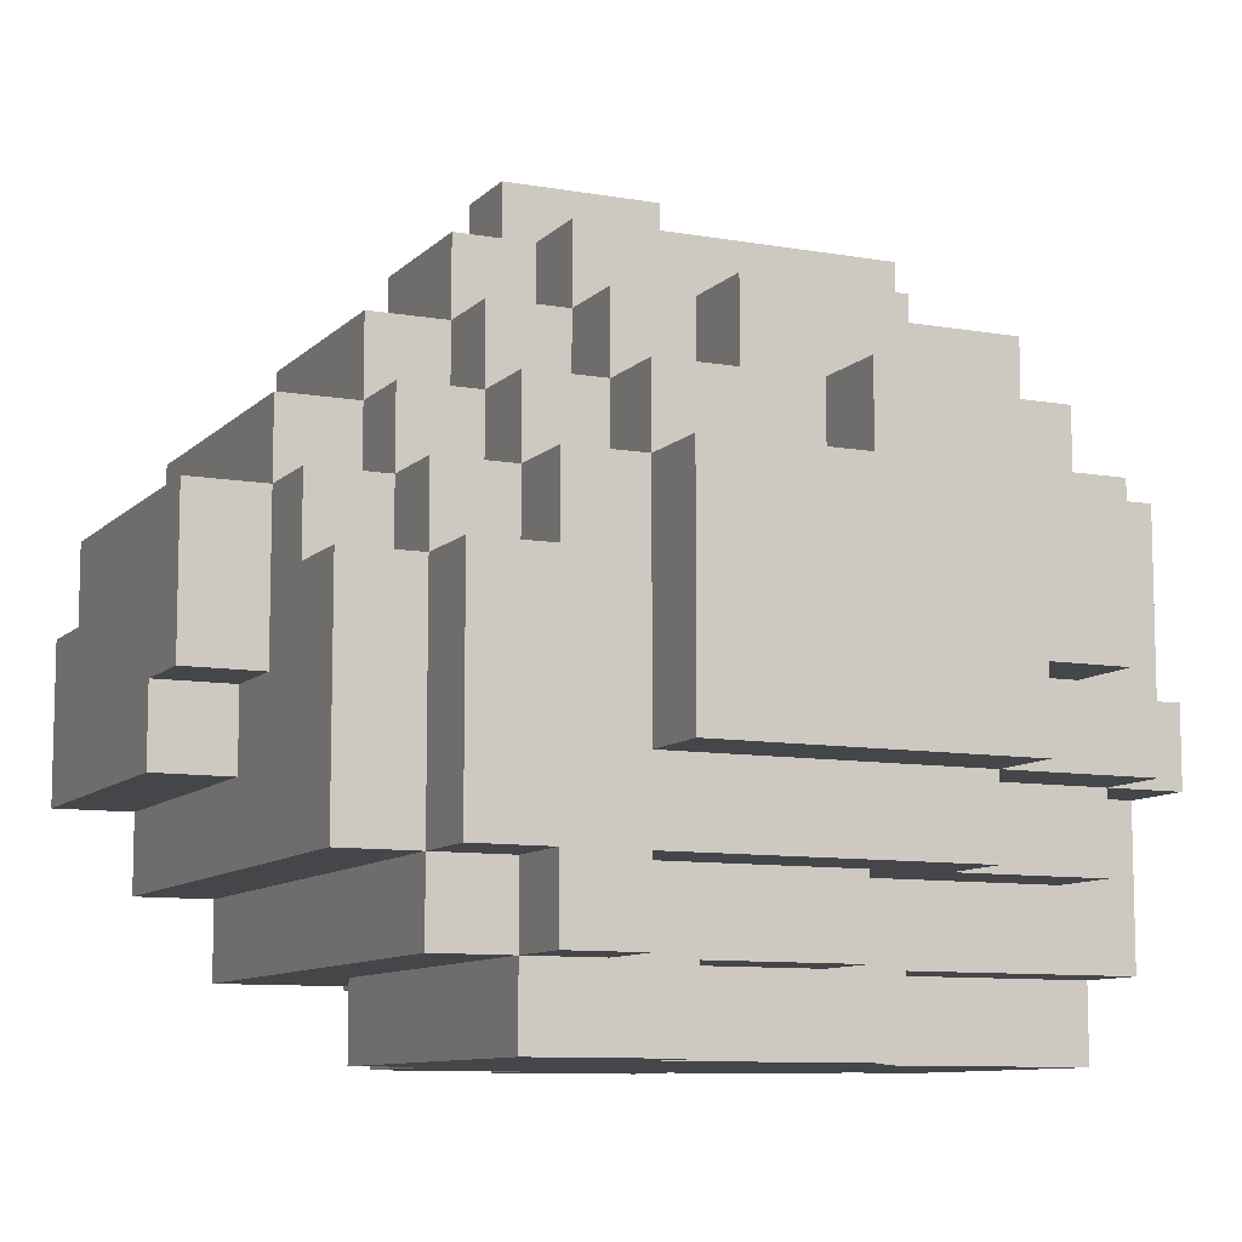
<metadata>
{"format":"obj","ext":"obj","renderer":"f3d","projection":"perspective","resolution":1024,"background":"white","views":[{"elev":-9.5,"azim":155.3,"up":"+Y"}]}
</metadata>
<code>
v -5.5 0 3
v -5.5 0 -1
v -5.5 1 4
v -5.5 1 3
v -5.5 1 -1
v -5.5 1 -2
v -5.5 2 4
v -5.5 2 2
v -5.5 2 -0
v -5.5 2 -2
v -5.5 3 2
v -5.5 3 -0
v -5.5 3 -1
v -5.5 3 -2
v -5.5 3 -3
v -5.5 4 4
v -5.5 4 2
v -5.5 4 1
v -5.5 4 -0
v -5.5 4 -1
v -5.5 4 -2
v -5.5 4 -3
v -5.5 5 2
v -5.5 5 1
v -5.5 5 -0
v -5.5 5 -1
v -5.5 5 -2
v -5.5 6 -0
v -5.5 6 -1
v -4.5 0 4
v -4.5 0 3
v -4.5 1 5
v -4.5 1 4
v -4.5 1 3
v -4.5 2 5
v -4.5 2 4
v -4.5 2 -2
v -4.5 2 -3
v -4.5 3 5
v -4.5 3 4
v -4.5 3 -2
v -4.5 3 -3
v -4.5 3 -4
v -4.5 4 4
v -4.5 4 3
v -4.5 4 2
v -4.5 4 -2
v -4.5 4 -3
v -4.5 4 -4
v -4.5 5 4
v -4.5 5 3
v -4.5 5 2
v -4.5 5 1
v -4.5 5 -0
v -4.5 5 -1
v -4.5 5 -2
v -4.5 6 -0
v -4.5 6 -1
v -4.5 6 -2
v -4.5 6 -4
v -4.5 7 3
v -4.5 7 -2
v -3.5 3 5
v -3.5 3 4
v -3.5 4 5
v -3.5 4 4
v -3.5 4 -4
v -3.5 4 -5
v -3.5 5 4
v -3.5 5 3
v -3.5 6 -2
v -3.5 6 -4
v -3.5 6 -5
v -3.5 7 4
v -3.5 7 3
v -3.5 7 -2
v -3.5 7 -3
v -3.5 7 -4
v -3.5 8 3
v -3.5 8 -3
v -2.5 0 5
v -2.5 0 4
v -2.5 0 -1
v -2.5 0 -2
v -2.5 1 5
v -2.5 1 4
v -2.5 1 -1
v -2.5 1 -2
v -2.5 2 -3
v -2.5 2 -4
v -2.5 3 -3
v -2.5 3 -4
v -2.5 3 -5
v -2.5 4 5
v -2.5 4 4
v -2.5 4 -4
v -2.5 4 -5
v -2.5 5 5
v -2.5 5 4
v -2.5 7 4
v -2.5 7 3
v -2.5 8 4
v -2.5 8 3
v -2.5 8 2
v -2.5 8 -2
v -2.5 9 2
v -2.5 9 -2
v -1.5 1 -2
v -1.5 1 -3
v -1.5 2 -2
v -1.5 2 -3
v -1.5 5 5
v -1.5 5 4
v -1.5 6 5
v -1.5 6 4
v -1.5 6 -4
v -1.5 6 -5
v -1.5 7 -3
v -1.5 7 -4
v -1.5 7 -5
v -1.5 8 3
v -1.5 8 2
v -1.5 8 -3
v -1.5 8 -4
v -1.5 9 3
v -1.5 9 2
v -0.5 9 1
v -0.5 9 -0
v -0.5 10 1
v -0.5 10 -0
v 0.5 0 -2
v 0.5 0 -3
v 0.5 1 -2
v 0.5 1 -3
v 1.5 1 -3
v 1.5 1 -4
v 1.5 2 -3
v 1.5 2 -4
v -0.5 0 5
v -0.5 0 4
v -0.5 1 5
v -0.5 1 4
v -0.5 6 -4
v -0.5 6 -5
v -0.5 7 -4
v -0.5 7 -5
v -0.5 8 3
v -0.5 8 2
v -0.5 9 3
v -0.5 9 2
v 0.5 7 4
v 0.5 7 3
v 0.5 7 -3
v 0.5 7 -4
v 0.5 8 4
v 0.5 8 3
v 0.5 8 -3
v 0.5 8 -4
v 1.5 0 4
v 1.5 0 2
v 1.5 1 5
v 1.5 1 4
v 1.5 1 2
v 1.5 2 5
v 1.5 2 4
v 1.5 3 -4
v 1.5 3 -5
v 1.5 4 -4
v 1.5 5 -4
v 1.5 5 -5
v 1.5 6 -3
v 1.5 6 -4
v 1.5 6 -5
v 1.5 7 -2
v 1.5 7 -3
v 1.5 7 -4
v 1.5 8 2
v 1.5 8 1
v 1.5 8 -1
v 1.5 8 -2
v 1.5 8 -3
v 1.5 9 2
v 1.5 9 1
v 1.5 9 -0
v 1.5 9 -1
v 1.5 9 -2
v 1.5 10 1
v 1.5 10 -0
v 2.5 0 2
v 2.5 0 -3
v 2.5 1 2
v 2.5 1 -3
v 2.5 1 -4
v 2.5 2 5
v 2.5 2 4
v 2.5 2 -3
v 2.5 2 -4
v 2.5 3 5
v 2.5 3 4
v 2.5 5 5
v 2.5 5 4
v 2.5 5 -3
v 2.5 5 -4
v 2.5 6 5
v 2.5 6 4
v 2.5 6 3
v 2.5 6 -2
v 2.5 6 -3
v 2.5 6 -4
v 2.5 7 4
v 2.5 7 3
v 2.5 7 2
v 2.5 7 -1
v 2.5 7 -2
v 2.5 7 -3
v 2.5 8 3
v 2.5 8 2
v 2.5 8 1
v 2.5 8 -1
v 2.5 8 -2
v 2.5 9 1
v 2.5 9 -1
v 3.5 1 4
v 3.5 1 -3
v 3.5 2 4
v 3.5 2 -2
v 3.5 2 -3
v 3.5 2 -4
v 3.5 3 5
v 3.5 3 4
v 3.5 4 5
v 3.5 4 4
v 3.5 4 -3
v 3.5 5 5
v 3.5 5 4
v 3.5 5 -2
v 3.5 5 -3
v 3.5 5 -4
v 3.5 6 -1
v 3.5 6 -2
v 3.5 6 -3
v 3.5 7 2
v 3.5 7 -1
v 3.5 7 -2
v 3.5 8 2
v 3.5 8 -1
v 4.5 2 4
v 4.5 2 -2
v 4.5 2 -3
v 4.5 3 4
v 4.5 3 -0
v 4.5 3 -2
v 4.5 4 -0
v 4.5 4 -1
v 4.5 4 -2
v 4.5 4 -3
v 4.5 5 4
v 4.5 5 3
v 4.5 5 -1
v 4.5 5 -2
v 4.5 5 -3
v 4.5 6 4
v 4.5 6 3
v 4.5 6 -1
v 4.5 6 -2
v 4.5 7 3
v 4.5 7 -1
v 5.5 3 4
v 5.5 3 -0
v 5.5 4 4
v 5.5 4 3
v 5.5 4 1
v 5.5 4 -0
v 5.5 4 -1
v 5.5 5 4
v 5.5 5 3
v 5.5 5 1
v 5.5 6 3
v 5.5 6 -1
v -4.5 1 5
v -4.5 2 5
v -4.5 3 5
v -3.5 3 5
v -3.5 4 5
v -2.5 0 5
v -2.5 1 5
v -2.5 2 5
v -2.5 3 5
v -2.5 4 5
v -2.5 5 5
v -1.5 4 5
v -1.5 5 5
v -1.5 6 5
v -0.5 0 5
v -0.5 1 5
v -0.5 5 5
v -0.5 6 5
v 0.5 2 5
v 0.5 3 5
v 1.5 1 5
v 1.5 2 5
v 1.5 5 5
v 1.5 6 5
v 2.5 2 5
v 2.5 3 5
v 2.5 4 5
v 2.5 5 5
v 2.5 6 5
v 3.5 3 5
v 3.5 4 5
v 3.5 5 5
v -5.5 1 4
v -5.5 2 4
v -5.5 4 4
v -4.5 0 4
v -4.5 1 4
v -4.5 2 4
v -4.5 3 4
v -4.5 4 4
v -4.5 5 4
v -3.5 3 4
v -3.5 4 4
v -3.5 5 4
v -3.5 7 4
v -2.5 0 4
v -2.5 1 4
v -2.5 4 4
v -2.5 5 4
v -2.5 7 4
v -2.5 8 4
v -1.5 5 4
v -1.5 6 4
v -0.5 0 4
v -0.5 1 4
v -0.5 6 4
v 0.5 7 4
v 0.5 8 4
v 1.5 0 4
v 1.5 1 4
v 1.5 2 4
v 1.5 6 4
v 2.5 2 4
v 2.5 3 4
v 2.5 5 4
v 2.5 6 4
v 2.5 7 4
v 3.5 1 4
v 3.5 2 4
v 3.5 3 4
v 3.5 4 4
v 3.5 5 4
v 4.5 2 4
v 4.5 3 4
v 4.5 5 4
v 4.5 6 4
v 5.5 3 4
v 5.5 4 4
v 5.5 5 4
v -5.5 0 3
v -5.5 1 3
v -4.5 0 3
v -4.5 1 3
v -4.5 5 3
v -4.5 7 3
v -3.5 5 3
v -3.5 7 3
v -3.5 8 3
v -2.5 7 3
v -2.5 8 3
v -1.5 8 3
v -1.5 9 3
v -0.5 8 3
v -0.5 9 3
v 0.5 7 3
v 0.5 8 3
v 2.5 6 3
v 2.5 7 3
v 2.5 8 3
v 4.5 5 3
v 4.5 6 3
v 4.5 7 3
v 5.5 5 3
v 5.5 6 3
v -5.5 4 2
v -5.5 5 2
v -4.5 4 2
v -4.5 5 2
v -2.5 8 2
v -2.5 9 2
v -1.5 8 2
v -1.5 9 2
v -0.5 8 2
v -0.5 9 2
v 1.5 0 2
v 1.5 1 2
v 1.5 8 2
v 1.5 9 2
v 2.5 0 2
v 2.5 1 2
v 2.5 7 2
v 2.5 8 2
v 3.5 7 2
v 3.5 8 2
v -0.5 9 1
v -0.5 10 1
v 1.5 8 1
v 1.5 9 1
v 1.5 10 1
v 2.5 8 1
v 2.5 9 1
v -5.5 5 -0
v -5.5 6 -0
v -4.5 5 -0
v -4.5 6 -0
v -0.5 9 -0
v -0.5 10 -0
v 1.5 9 -0
v 1.5 10 -0
v 4.5 3 -0
v 4.5 4 -0
v 5.5 3 -0
v 5.5 4 -0
v -5.5 0 -1
v -5.5 1 -1
v -5.5 5 -1
v -5.5 6 -1
v -4.5 5 -1
v -4.5 6 -1
v -2.5 0 -1
v -2.5 1 -1
v 1.5 8 -1
v 1.5 9 -1
v 2.5 7 -1
v 2.5 8 -1
v 2.5 9 -1
v 3.5 6 -1
v 3.5 7 -1
v 3.5 8 -1
v 4.5 4 -1
v 4.5 5 -1
v 4.5 6 -1
v 4.5 7 -1
v 5.5 4 -1
v 5.5 6 -1
v -5.5 1 -2
v -5.5 2 -2
v -5.5 3 -2
v -5.5 4 -2
v -5.5 5 -2
v -4.5 2 -2
v -4.5 3 -2
v -4.5 4 -2
v -4.5 5 -2
v -4.5 6 -2
v -4.5 7 -2
v -3.5 6 -2
v -3.5 7 -2
v -2.5 0 -2
v -2.5 1 -2
v -2.5 8 -2
v -2.5 9 -2
v -1.5 1 -2
v -1.5 2 -2
v 0.5 0 -2
v 0.5 1 -2
v 1.5 7 -2
v 1.5 8 -2
v 1.5 9 -2
v 2.5 6 -2
v 2.5 7 -2
v 2.5 8 -2
v 3.5 5 -2
v 3.5 6 -2
v 3.5 7 -2
v 4.5 5 -2
v 4.5 6 -2
v -5.5 3 -3
v -5.5 4 -3
v -4.5 2 -3
v -4.5 3 -3
v -4.5 4 -3
v -3.5 7 -3
v -3.5 8 -3
v -2.5 2 -3
v -2.5 3 -3
v -1.5 1 -3
v -1.5 2 -3
v -1.5 7 -3
v -1.5 8 -3
v 0.5 0 -3
v 0.5 1 -3
v 0.5 7 -3
v 0.5 8 -3
v 1.5 1 -3
v 1.5 2 -3
v 1.5 6 -3
v 1.5 7 -3
v 1.5 8 -3
v 2.5 0 -3
v 2.5 1 -3
v 2.5 2 -3
v 2.5 5 -3
v 2.5 6 -3
v 2.5 7 -3
v 3.5 1 -3
v 3.5 2 -3
v 3.5 4 -3
v 3.5 5 -3
v 3.5 6 -3
v 4.5 2 -3
v 4.5 4 -3
v 4.5 5 -3
v -4.5 3 -4
v -4.5 4 -4
v -4.5 6 -4
v -3.5 4 -4
v -3.5 6 -4
v -3.5 7 -4
v -2.5 2 -4
v -2.5 3 -4
v -2.5 4 -4
v -1.5 6 -4
v -1.5 7 -4
v -1.5 8 -4
v -0.5 3 -4
v -0.5 6 -4
v -0.5 7 -4
v 0.5 3 -4
v 0.5 6 -4
v 0.5 7 -4
v 0.5 8 -4
v 1.5 1 -4
v 1.5 2 -4
v 1.5 3 -4
v 1.5 4 -4
v 1.5 5 -4
v 1.5 6 -4
v 1.5 7 -4
v 2.5 1 -4
v 2.5 2 -4
v 2.5 4 -4
v 2.5 5 -4
v 2.5 6 -4
v 3.5 2 -4
v 3.5 5 -4
v -3.5 4 -5
v -3.5 6 -5
v -2.5 3 -5
v -2.5 4 -5
v -2.5 5 -5
v -1.5 6 -5
v -1.5 7 -5
v -0.5 3 -5
v -0.5 4 -5
v -0.5 5 -5
v -0.5 6 -5
v -0.5 7 -5
v 0.5 3 -5
v 0.5 4 -5
v 0.5 5 -5
v 0.5 6 -5
v 1.5 3 -5
v 1.5 5 -5
v 1.5 6 -5
v -2.5 0 5
v -0.5 0 5
v -4.5 0 4
v -2.5 0 4
v -0.5 0 4
v 1.5 0 4
v -5.5 0 3
v -4.5 0 3
v 1.5 0 2
v 2.5 0 2
v -5.5 0 -1
v -2.5 0 -1
v -2.5 0 -2
v 0.5 0 -2
v 0.5 0 -3
v 2.5 0 -3
v -4.5 1 5
v -2.5 1 5
v -0.5 1 5
v 1.5 1 5
v -5.5 1 4
v -4.5 1 4
v -2.5 1 4
v -0.5 1 4
v 1.5 1 4
v 3.5 1 4
v -5.5 1 3
v -4.5 1 3
v 1.5 1 2
v 2.5 1 2
v -5.5 1 -1
v -2.5 1 -1
v -5.5 1 -2
v -2.5 1 -2
v -1.5 1 -2
v 0.5 1 -2
v -1.5 1 -3
v 0.5 1 -3
v 1.5 1 -3
v 2.5 1 -3
v 3.5 1 -3
v 1.5 1 -4
v 2.5 1 -4
v 1.5 2 5
v 2.5 2 5
v 1.5 2 4
v 2.5 2 4
v 3.5 2 4
v 4.5 2 4
v -4.5 2 -2
v -1.5 2 -2
v 3.5 2 -2
v 4.5 2 -2
v -4.5 2 -3
v -2.5 2 -3
v -1.5 2 -3
v 1.5 2 -3
v 2.5 2 -3
v 3.5 2 -3
v 4.5 2 -3
v -2.5 2 -4
v 1.5 2 -4
v 2.5 2 -4
v 3.5 2 -4
v 2.5 3 5
v 3.5 3 5
v 2.5 3 4
v 3.5 3 4
v 4.5 3 4
v 5.5 3 4
v 4.5 3 -0
v 5.5 3 -0
v -5.5 3 -2
v -4.5 3 -2
v -5.5 3 -3
v -4.5 3 -3
v -2.5 3 -3
v -4.5 3 -4
v -2.5 3 -4
v -0.5 3 -4
v 0.5 3 -4
v 1.5 3 -4
v -2.5 3 -5
v -0.5 3 -5
v 0.5 3 -5
v 1.5 3 -5
v 4.5 4 -0
v 5.5 4 -0
v 4.5 4 -1
v 5.5 4 -1
v -3.5 4 -4
v -2.5 4 -4
v -3.5 4 -5
v -2.5 4 -5
v -4.5 3 5
v -3.5 3 5
v -4.5 3 4
v -3.5 3 4
v -3.5 4 5
v -2.5 4 5
v -5.5 4 4
v -4.5 4 4
v -3.5 4 4
v -2.5 4 4
v -4.5 4 3
v -5.5 4 2
v -4.5 4 2
v -5.5 4 -2
v -4.5 4 -2
v -5.5 4 -3
v -4.5 4 -3
v -2.5 5 5
v -1.5 5 5
v 2.5 5 5
v 3.5 5 5
v -4.5 5 4
v -3.5 5 4
v -2.5 5 4
v -1.5 5 4
v 2.5 5 4
v 3.5 5 4
v 4.5 5 4
v 5.5 5 4
v -4.5 5 3
v -3.5 5 3
v 4.5 5 3
v 5.5 5 3
v -5.5 5 2
v -4.5 5 2
v -5.5 5 1
v -4.5 5 1
v -5.5 5 -0
v -4.5 5 -0
v -5.5 5 -1
v -4.5 5 -1
v -5.5 5 -2
v -4.5 5 -2
v 3.5 5 -2
v 4.5 5 -2
v 2.5 5 -3
v 3.5 5 -3
v 4.5 5 -3
v 2.5 5 -4
v 3.5 5 -4
v -1.5 6 5
v -0.5 6 5
v 1.5 6 5
v 2.5 6 5
v -1.5 6 4
v -0.5 6 4
v 1.5 6 4
v 2.5 6 4
v 4.5 6 4
v 2.5 6 3
v 4.5 6 3
v 5.5 6 3
v -5.5 6 -0
v -4.5 6 -0
v -5.5 6 -1
v -4.5 6 -1
v 3.5 6 -1
v 4.5 6 -1
v 5.5 6 -1
v -4.5 6 -2
v -3.5 6 -2
v 2.5 6 -2
v 3.5 6 -2
v 4.5 6 -2
v 1.5 6 -3
v 2.5 6 -3
v 3.5 6 -3
v -4.5 6 -4
v -3.5 6 -4
v -1.5 6 -4
v -0.5 6 -4
v 0.5 6 -4
v 1.5 6 -4
v 2.5 6 -4
v -3.5 6 -5
v -1.5 6 -5
v -0.5 6 -5
v 0.5 6 -5
v 1.5 6 -5
v -3.5 7 4
v -2.5 7 4
v 0.5 7 4
v 2.5 7 4
v -4.5 7 3
v -3.5 7 3
v -2.5 7 3
v 0.5 7 3
v 2.5 7 3
v 4.5 7 3
v 2.5 7 2
v 3.5 7 2
v 2.5 7 -1
v 3.5 7 -1
v 4.5 7 -1
v -4.5 7 -2
v -3.5 7 -2
v 1.5 7 -2
v 2.5 7 -2
v 3.5 7 -2
v -3.5 7 -3
v -1.5 7 -3
v 0.5 7 -3
v 1.5 7 -3
v 2.5 7 -3
v -3.5 7 -4
v -1.5 7 -4
v -0.5 7 -4
v 0.5 7 -4
v 1.5 7 -4
v -1.5 7 -5
v -0.5 7 -5
v -2.5 8 4
v 0.5 8 4
v -3.5 8 3
v -2.5 8 3
v -1.5 8 3
v -0.5 8 3
v 0.5 8 3
v 2.5 8 3
v -2.5 8 2
v -1.5 8 2
v -0.5 8 2
v 1.5 8 2
v 2.5 8 2
v 3.5 8 2
v 1.5 8 1
v 2.5 8 1
v 1.5 8 -1
v 2.5 8 -1
v 3.5 8 -1
v -2.5 8 -2
v 1.5 8 -2
v 2.5 8 -2
v -3.5 8 -3
v -1.5 8 -3
v 0.5 8 -3
v 1.5 8 -3
v -1.5 8 -4
v 0.5 8 -4
v -1.5 9 3
v -0.5 9 3
v -2.5 9 2
v -1.5 9 2
v -0.5 9 2
v 1.5 9 2
v -0.5 9 1
v 1.5 9 1
v 2.5 9 1
v -0.5 9 -0
v 1.5 9 -0
v 1.5 9 -1
v 2.5 9 -1
v -2.5 9 -2
v 1.5 9 -2
v -0.5 10 1
v 1.5 10 1
v -0.5 10 -0
v 1.5 10 -0
f 4 2 1
f 5 2 4
f 7 4 3
f 7 6 5
f 7 5 4
f 8 6 7
f 9 6 8
f 10 6 9
f 11 8 7
f 11 9 8
f 12 10 9
f 12 9 11
f 13 10 12
f 14 10 13
f 16 11 7
f 16 12 11
f 16 13 12
f 17 13 16
f 18 13 17
f 19 13 18
f 20 14 13
f 20 13 19
f 20 15 14
f 21 15 20
f 22 15 21
f 23 18 17
f 24 19 18
f 24 18 23
f 25 21 20
f 25 19 24
f 25 20 19
f 26 21 25
f 27 21 26
f 28 26 25
f 29 26 28
f 33 31 30
f 34 31 33
f 35 33 32
f 36 33 35
f 39 36 35
f 40 36 39
f 41 38 37
f 42 38 41
f 48 43 42
f 49 43 48
f 50 45 44
f 51 46 45
f 51 45 50
f 52 46 51
f 56 48 47
f 56 49 48
f 57 54 53
f 57 53 52
f 57 52 51
f 58 56 55
f 59 49 56
f 59 56 58
f 60 49 59
f 61 57 51
f 61 58 57
f 61 59 58
f 62 59 61
f 65 64 63
f 66 64 65
f 72 68 67
f 73 68 72
f 74 70 69
f 75 70 74
f 76 72 71
f 77 72 76
f 78 72 77
f 79 76 75
f 79 77 76
f 80 77 79
f 85 82 81
f 86 82 85
f 87 84 83
f 88 84 87
f 91 90 89
f 92 90 91
f 96 93 92
f 97 93 96
f 98 95 94
f 99 95 98
f 102 101 100
f 103 101 102
f 106 105 104
f 107 105 106
f 110 109 108
f 111 109 110
f 114 113 112
f 115 113 114
f 119 117 116
f 120 117 119
f 123 119 118
f 124 119 123
f 125 122 121
f 126 122 125
f 129 128 127
f 130 128 129
f 133 132 131
f 134 132 133
f 137 136 135
f 138 136 137
f 139 140 141
f 141 140 142
f 143 144 145
f 145 144 146
f 147 148 149
f 149 148 150
f 151 152 155
f 155 152 156
f 153 154 157
f 157 154 158
f 159 160 162
f 162 160 163
f 161 162 164
f 164 162 165
f 166 167 168
f 168 167 169
f 169 167 170
f 169 170 172
f 172 170 173
f 171 172 175
f 175 172 176
f 174 175 180
f 180 175 181
f 177 178 182
f 182 178 183
f 179 180 185
f 185 180 186
f 183 184 187
f 187 184 188
f 189 190 191
f 191 190 192
f 192 193 196
f 196 193 197
f 194 195 198
f 198 195 199
f 200 201 204
f 204 201 205
f 202 203 208
f 208 203 209
f 205 206 210
f 210 206 211
f 207 208 214
f 214 208 215
f 211 212 216
f 216 212 217
f 213 214 219
f 219 214 220
f 218 219 221
f 221 219 222
f 223 224 225
f 225 224 226
f 226 224 227
f 229 230 231
f 231 230 232
f 227 228 233
f 231 232 234
f 234 232 235
f 233 228 237
f 237 228 238
f 236 237 240
f 240 237 241
f 239 240 243
f 243 240 244
f 242 243 245
f 245 243 246
f 247 248 250
f 250 248 251
f 248 249 252
f 251 248 252
f 251 252 253
f 253 252 254
f 252 249 255
f 254 252 255
f 255 249 256
f 254 255 259
f 255 256 260
f 259 255 260
f 260 256 261
f 257 258 262
f 262 258 263
f 259 260 264
f 264 260 265
f 263 264 266
f 266 264 267
f 268 269 270
f 270 269 271
f 271 269 272
f 272 269 273
f 270 271 275
f 271 272 276
f 275 271 276
f 273 274 277
f 276 272 277
f 272 273 277
f 276 277 278
f 277 274 279
f 278 277 279
f 283 282 281
f 286 281 280
f 287 284 283
f 287 283 281
f 287 281 286
f 288 284 287
f 289 284 288
f 291 289 288
f 291 290 289
f 292 290 291
f 294 286 285
f 294 287 286
f 294 288 287
f 295 288 294
f 296 293 292
f 296 292 291
f 297 293 296
f 298 288 295
f 299 297 296
f 299 288 298
f 299 291 288
f 299 296 291
f 300 298 295
f 301 299 298
f 301 298 300
f 302 297 299
f 302 299 301
f 303 297 302
f 304 302 301
f 305 302 304
f 306 302 305
f 307 303 302
f 307 302 306
f 308 303 307
f 309 306 305
f 310 307 306
f 310 306 309
f 311 307 310
f 316 313 312
f 317 314 313
f 317 313 316
f 318 314 317
f 319 314 318
f 321 320 319
f 321 319 318
f 322 320 321
f 323 320 322
f 325 316 315
f 326 316 325
f 327 324 323
f 327 323 322
f 328 324 327
f 329 324 328
f 331 330 329
f 331 329 328
f 332 330 331
f 335 330 332
f 336 330 335
f 337 330 336
f 338 334 333
f 339 334 338
f 341 336 335
f 342 340 339
f 345 336 341
f 346 336 345
f 347 343 342
f 347 342 339
f 348 343 347
f 349 343 348
f 351 345 344
f 352 349 348
f 353 350 349
f 353 349 352
f 354 351 350
f 354 345 351
f 355 345 354
f 356 350 353
f 357 354 350
f 357 350 356
f 358 354 357
f 361 360 359
f 362 360 361
f 365 364 363
f 366 364 365
f 368 367 366
f 369 367 368
f 372 371 370
f 373 371 372
f 377 375 374
f 378 375 377
f 380 377 376
f 381 377 380
f 382 380 379
f 383 380 382
f 386 385 384
f 387 385 386
f 390 389 388
f 391 389 390
f 396 393 392
f 397 393 396
f 398 395 394
f 399 395 398
f 402 401 400
f 403 401 402
f 407 405 404
f 408 405 407
f 409 407 406
f 410 407 409
f 413 412 411
f 414 412 413
f 415 416 417
f 417 416 418
f 419 420 421
f 421 420 422
f 425 426 427
f 427 426 428
f 423 424 429
f 429 424 430
f 431 432 434
f 434 432 435
f 433 434 437
f 437 434 438
f 436 437 441
f 441 437 442
f 439 440 443
f 440 441 443
f 443 441 444
f 445 446 450
f 446 447 450
f 450 447 451
f 448 449 452
f 452 449 453
f 454 455 456
f 456 455 457
f 445 450 459
f 458 459 462
f 459 450 462
f 462 450 463
f 458 462 464
f 464 462 465
f 460 461 467
f 467 461 468
f 466 467 470
f 470 467 471
f 469 470 473
f 473 470 474
f 472 473 475
f 475 473 476
f 477 478 480
f 480 478 481
f 479 480 484
f 484 480 485
f 482 483 488
f 488 483 489
f 486 487 491
f 491 487 494
f 490 491 494
f 494 487 495
f 492 493 497
f 497 493 498
f 490 494 499
f 499 494 500
f 496 497 503
f 503 497 504
f 500 501 505
f 505 501 506
f 502 503 508
f 508 503 509
f 506 507 510
f 507 508 511
f 510 507 511
f 511 508 512
f 513 514 516
f 514 515 516
f 516 515 517
f 513 516 520
f 520 516 521
f 517 518 522
f 522 518 523
f 519 520 525
f 523 524 527
f 519 525 528
f 526 527 529
f 527 524 530
f 529 527 530
f 530 524 531
f 519 528 533
f 533 528 534
f 529 530 537
f 537 530 538
f 532 533 539
f 533 534 540
f 539 533 540
f 534 535 540
f 535 536 541
f 540 535 541
f 536 537 541
f 541 537 542
f 542 537 543
f 540 541 544
f 541 542 544
f 544 542 545
f 546 547 549
f 549 547 550
f 550 547 551
f 548 549 553
f 549 550 553
f 553 550 554
f 551 552 555
f 554 550 555
f 550 551 555
f 555 552 556
f 556 552 557
f 553 554 558
f 554 555 559
f 558 554 559
f 555 556 559
f 559 556 560
f 560 556 561
f 558 559 562
f 559 560 562
f 560 561 563
f 562 560 563
f 563 561 564
f 568 566 565
f 569 566 568
f 572 568 567
f 572 570 569
f 572 569 568
f 573 570 572
f 573 572 571
f 575 573 571
f 575 574 573
f 576 574 575
f 577 574 576
f 578 574 577
f 579 574 578
f 580 574 579
f 586 582 581
f 587 582 586
f 588 584 583
f 589 584 588
f 591 586 585
f 592 586 591
f 593 590 589
f 594 590 593
f 597 596 595
f 598 596 597
f 601 600 599
f 602 600 601
f 604 590 594
f 605 590 604
f 606 604 603
f 607 604 606
f 610 609 608
f 611 609 610
f 616 613 612
f 617 613 616
f 618 615 614
f 619 615 618
f 620 615 619
f 623 617 616
f 624 617 623
f 625 621 620
f 625 620 619
f 626 621 625
f 627 623 622
f 628 623 627
f 631 630 629
f 632 630 631
f 635 634 633
f 636 634 635
f 639 638 637
f 640 638 639
f 642 641 640
f 643 641 642
f 647 644 643
f 648 645 644
f 648 644 647
f 649 646 645
f 649 645 648
f 650 646 649
f 653 652 651
f 654 652 653
f 657 656 655
f 658 656 657
f 659 660 661
f 661 660 662
f 663 664 667
f 667 664 668
f 665 666 669
f 665 669 670
f 670 669 671
f 672 673 674
f 674 673 675
f 676 677 682
f 682 677 683
f 678 679 684
f 684 679 685
f 680 681 688
f 688 681 689
f 686 687 690
f 690 687 691
f 692 693 694
f 694 693 695
f 694 695 696
f 696 695 697
f 698 699 700
f 700 699 701
f 702 703 705
f 705 703 706
f 704 705 707
f 707 705 708
f 709 710 713
f 710 711 714
f 713 710 714
f 711 712 715
f 714 711 715
f 715 712 716
f 716 717 718
f 718 717 719
f 721 722 723
f 723 722 724
f 719 720 726
f 726 720 727
f 725 726 731
f 731 726 732
f 730 731 734
f 734 731 735
f 728 729 736
f 736 729 737
f 733 734 741
f 741 734 742
f 737 738 743
f 743 738 744
f 739 740 745
f 740 741 746
f 745 740 746
f 746 741 747
f 748 749 753
f 753 749 754
f 750 751 755
f 755 751 756
f 756 757 758
f 758 757 759
f 759 757 761
f 761 757 762
f 752 753 763
f 763 753 764
f 760 761 766
f 766 761 767
f 765 766 771
f 771 766 772
f 768 769 773
f 773 769 774
f 770 771 776
f 776 771 777
f 774 775 778
f 778 775 779
f 780 781 783
f 783 781 784
f 784 781 785
f 785 781 786
f 782 783 788
f 783 784 788
f 788 784 789
f 786 787 790
f 785 786 790
f 790 787 791
f 791 787 792
f 792 793 794
f 791 792 794
f 794 793 795
f 795 793 797
f 797 793 798
f 782 788 799
f 796 797 800
f 800 797 801
f 782 799 802
f 799 800 802
f 802 800 803
f 803 800 804
f 804 800 805
f 803 804 806
f 806 804 807
f 808 809 811
f 811 809 812
f 810 811 814
f 812 813 814
f 811 812 814
f 814 813 815
f 810 814 817
f 815 816 818
f 818 816 819
f 817 818 819
f 819 816 820
f 810 817 821
f 817 819 821
f 821 819 822
f 823 824 825
f 825 824 826

</code>
